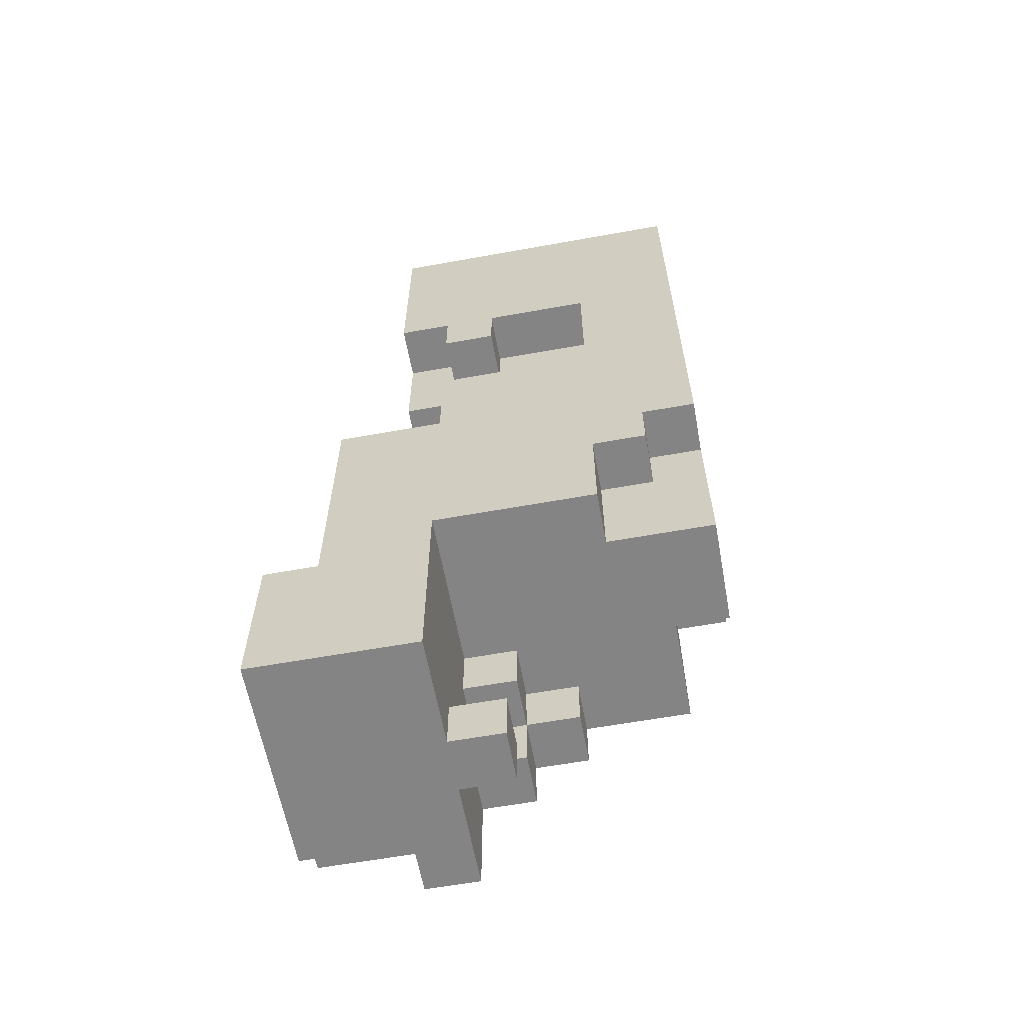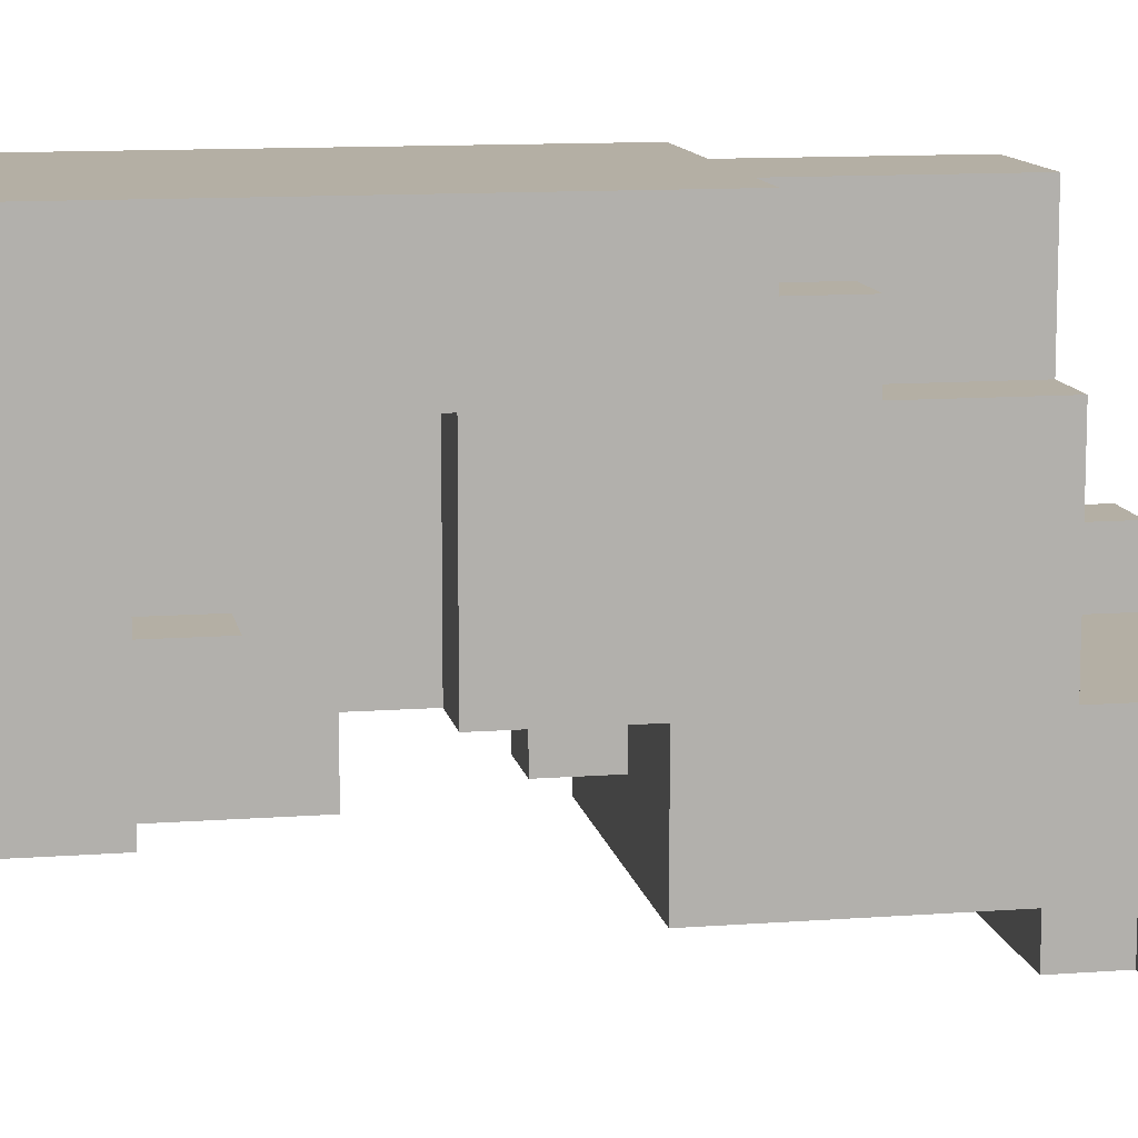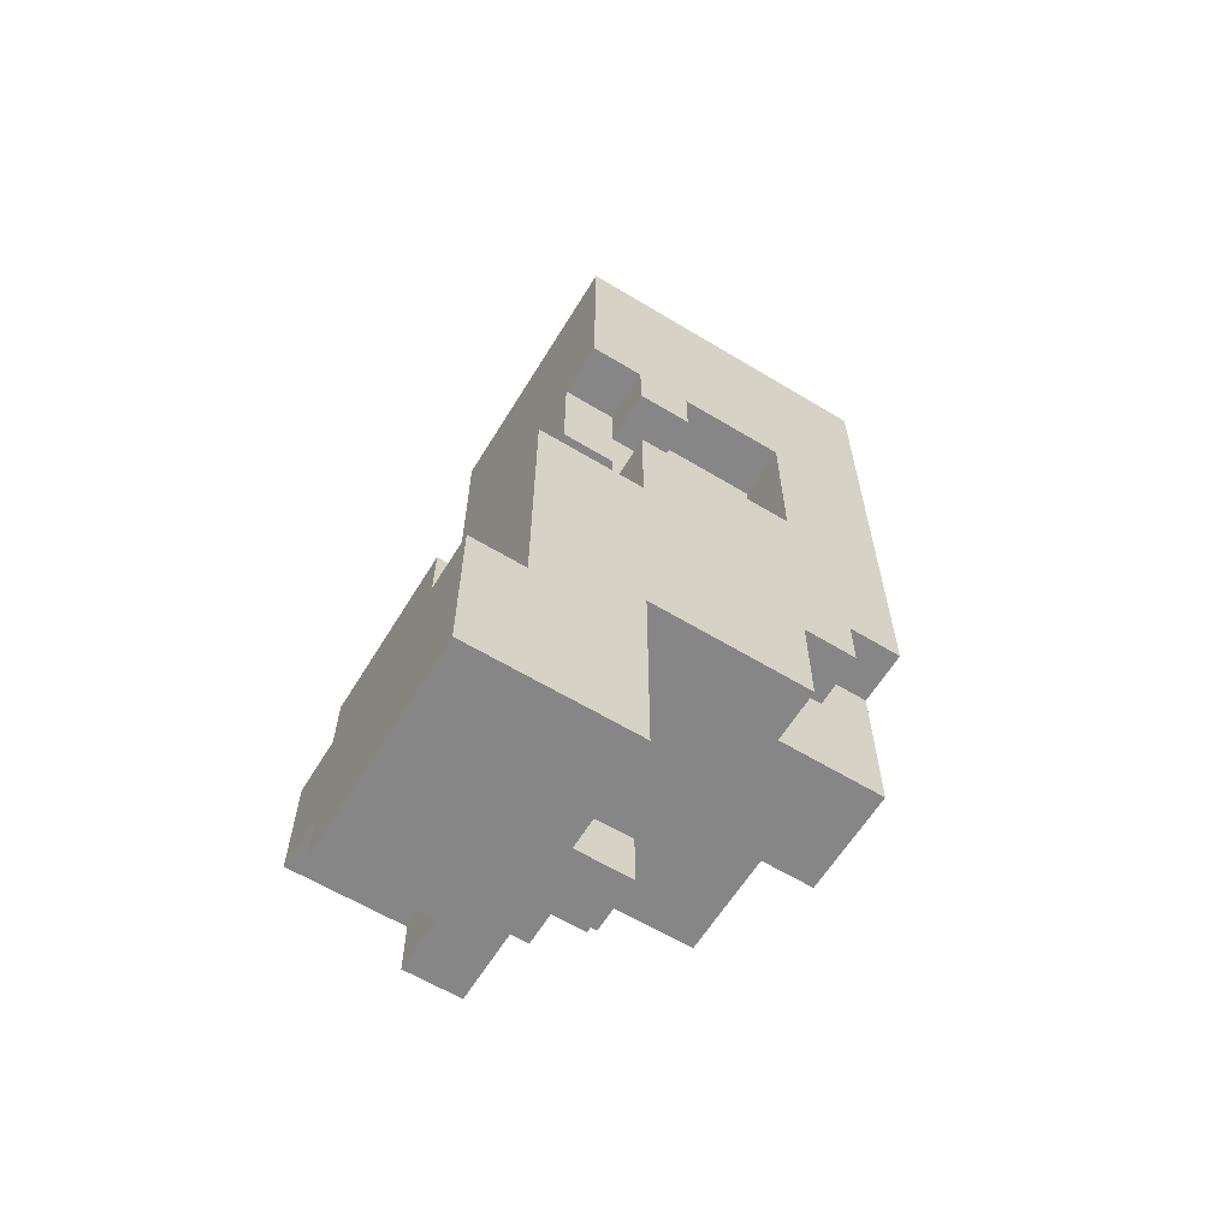
<metadata>
{"format":"obj","ext":"obj","renderer":"f3d","projection":"perspective","resolution":1024,"background":"white","views":[{"elev":-61.4,"azim":-79.6,"up":"+Y"},{"elev":11.3,"azim":-100.5,"up":"+Z"},{"elev":-62.0,"azim":-121.5,"up":"+Y"}]}
</metadata>
<code>
o
v -0.7 1.6 -0.3
v -0.7 1.6 -0.6
v -0.7 1.8 -0.5
v -0.7 1.8 -0.6
v -0.7 1.9 -0.4
v -0.7 1.9 -0.5
v -0.7 1.9 -0.6
v -0.7 2 0
v -0.7 2 -0.1
v -0.7 2 -0.3
v -0.7 2.2 0.1
v -0.7 2.2 0
v -0.7 2.2 -0.1
v -0.7 2.2 -0.4
v -0.7 2.2 -0.5
v -0.7 2.3 0.2
v -0.7 2.3 0.1
v -0.7 2.3 0
v -0.7 2.4 -0.3
v -0.7 2.4 -0.5
v -0.7 2.5 -0.2
v -0.7 2.5 -0.3
v -0.7 2.6 0.1
v -0.7 2.6 0
v -0.7 2.6 -0.2
v -0.7 2.6 -0.3
v -0.7 2.8 -0.2
v -0.7 2.8 -0.3
v -0.7 2.9 0.1
v -0.7 2.9 0
v -0.7 2.9 -0.2
v -0.7 2.9 -0.3
v -0.7 2.9 -0.4
v -0.7 3.1 -0.3
v -0.7 3.1 -0.4
v -0.7 3.2 -0.3
v -0.7 3.2 -0.4
v -0.7 3.3 0.2
v -0.7 3.3 -0.4
v -0.6 1.9 -0.5
v -0.6 1.9 -0.6
v -0.6 2 0.2
v -0.6 2 0
v -0.6 2 -0.5
v -0.6 2 -0.6
v -0.6 2.2 0.1
v -0.6 2.2 0
v -0.6 2.3 0.2
v -0.6 2.3 0.1
v -0.6 2.6 0
v -0.6 2.6 -0.1
v -0.6 2.6 -0.2
v -0.6 2.6 -0.3
v -0.6 2.7 0
v -0.6 2.7 -0.1
v -0.6 2.7 -0.3
v -0.6 2.7 -0.4
v -0.6 2.8 0
v -0.6 2.8 -0.1
v -0.6 2.8 -0.2
v -0.6 2.8 -0.3
v -0.6 2.9 0
v -0.6 2.9 -0.1
v -0.6 2.9 -0.2
v -0.6 2.9 -0.3
v -0.6 2.9 -0.4
v -0.5 1.6 -0.2
v -0.5 1.6 -0.3
v -0.5 1.7 -0.2
v -0.5 1.7 -0.3
v -0.5 2.4 -0.3
v -0.5 2.4 -0.4
v -0.5 2.5 -0.3
v -0.5 2.5 -0.4
v -0.4 1.9 -0.2
v -0.4 1.9 -0.3
v -0.4 2 -0.2
v -0.4 2 -0.3
v -0.3 1.8 -0.2
v -0.3 1.8 -0.3
v -0.3 1.9 -0.1
v -0.3 1.9 -0.2
v -0.3 1.9 -0.3
v -0.3 2 -0.1
v -0.3 2 -0.2
v -0.4 1.6 -0.2
v -0.4 1.6 -0.3
v -0.4 1.7 -0.2
v -0.4 1.7 -0.3
v -0.4 2 0.2
v -0.4 2 0.1
v -0.4 2.1 0.2
v -0.4 2.1 0.1
v -0.4 2.3 0.2
v -0.4 2.3 0.1
v -0.4 2.4 -0.3
v -0.4 2.4 -0.4
v -0.4 2.5 -0.1
v -0.4 2.5 -0.2
v -0.4 2.5 -0.3
v -0.4 2.5 -0.4
v -0.4 2.6 -0.1
v -0.4 2.7 -0.1
v -0.4 2.7 -0.2
v -0.4 2.7 -0.3
v -0.4 2.7 -0.4
v -0.4 2.8 -0.3
v -0.4 2.8 -0.4
v -0.4 2.9 -0.2
v -0.4 2.9 -0.3
v -0.4 2.9 -0.4
v -0.3 1.6 -0.4
v -0.3 1.6 -0.6
v -0.3 1.7 -0.4
v -0.3 1.7 -0.6
v -0.3 1.9 -0.5
v -0.3 1.9 -0.6
v -0.3 2 -0.5
v -0.3 2 -0.6
v -0.3 2.4 -0.2
v -0.3 2.4 -0.3
v -0.3 2.5 -0.2
v -0.3 2.5 -0.3
v -0.3 2.6 0
v -0.3 2.6 -0.1
v -0.3 2.7 -0.1
v -0.3 2.7 -0.2
v -0.3 2.8 0
v -0.3 2.9 0
v -0.3 2.9 -0.1
v -0.3 2.9 -0.2
v -0.2 1.6 -0.3
v -0.2 1.6 -0.4
v -0.2 1.7 -0.4
v -0.2 1.7 -0.6
v -0.2 1.8 -0.2
v -0.2 1.8 -0.3
v -0.2 1.9 -0.1
v -0.2 1.9 -0.2
v -0.2 1.9 -0.3
v -0.2 1.9 -0.4
v -0.2 1.9 -0.5
v -0.2 1.9 -0.6
v -0.2 2 0.1
v -0.2 2 0
v -0.2 2 -0.1
v -0.2 2 -0.2
v -0.2 2.2 -0.4
v -0.2 2.2 -0.5
v -0.2 2.3 0.2
v -0.2 2.3 0.1
v -0.2 2.3 0
v -0.2 2.4 -0.2
v -0.2 2.4 -0.5
v -0.2 2.5 0.2
v -0.2 2.5 0.1
v -0.2 2.5 0
v -0.2 2.5 -0.1
v -0.2 2.5 -0.2
v -0.2 2.6 0.1
v -0.2 2.6 0
v -0.2 2.6 -0.1
v -0.2 2.8 0.1
v -0.2 2.8 0
v -0.2 2.9 0
v -0.2 2.9 -0.1
v -0.2 2.9 -0.4
v -0.2 3 -0.1
v -0.2 3 -0.3
v -0.2 3.1 -0.3
v -0.2 3.1 -0.4
v -0.2 3.3 0.2
v -0.2 3.3 -0.4
v -0.7 2.3 0.2
v -0.7 3.3 0.2
v -0.6 2 0.2
v -0.6 2.3 0.2
v -0.5 2 0.2
v -0.5 2.1 0.2
v -0.4 2 0.2
v -0.4 2.1 0.2
v -0.4 2.3 0.2
v -0.4 2.4 0.2
v -0.3 2.4 0.2
v -0.3 2.5 0.2
v -0.2 2.3 0.2
v -0.2 2.5 0.2
v -0.2 3.3 0.2
v -0.7 2.2 0.1
v -0.7 2.3 0.1
v -0.6 2.2 0.1
v -0.6 2.3 0.1
v -0.4 2 0.1
v -0.4 2.1 0.1
v -0.4 2.3 0.1
v -0.2 2 0.1
v -0.2 2.3 0.1
v -0.7 2 0
v -0.7 2.2 0
v -0.6 2 0
v -0.6 2.2 0
v -0.3 1.9 -0.1
v -0.3 2 -0.1
v -0.2 1.9 -0.1
v -0.2 2 -0.1
v -0.7 2.8 -0.2
v -0.7 2.9 -0.2
v -0.6 2.8 -0.2
v -0.6 2.9 -0.2
v -0.5 1.6 -0.2
v -0.5 1.7 -0.2
v -0.4 1.6 -0.2
v -0.4 1.7 -0.2
v -0.4 1.9 -0.2
v -0.4 2 -0.2
v -0.3 1.8 -0.2
v -0.3 1.9 -0.2
v -0.3 2 -0.2
v -0.2 1.8 -0.2
v -0.2 1.9 -0.2
v -0.7 1.6 -0.3
v -0.7 2 -0.3
v -0.5 1.6 -0.3
v -0.5 1.7 -0.3
v -0.4 1.6 -0.3
v -0.4 1.7 -0.3
v -0.4 1.9 -0.3
v -0.4 2 -0.3
v -0.3 1.8 -0.3
v -0.3 1.9 -0.3
v -0.2 1.6 -0.3
v -0.2 1.8 -0.3
v -0.7 2.6 0
v -0.7 2.9 0
v -0.6 2.6 0
v -0.6 2.7 0
v -0.6 2.8 0
v -0.6 2.9 0
v -0.3 2.6 0
v -0.3 2.8 0
v -0.3 2.9 0
v -0.2 2.6 0
v -0.2 2.8 0
v -0.2 2.9 0
v -0.4 2.5 -0.1
v -0.4 2.6 -0.1
v -0.4 2.7 -0.1
v -0.3 2.6 -0.1
v -0.3 2.7 -0.1
v -0.2 2.5 -0.1
v -0.2 2.6 -0.1
v -0.4 2.7 -0.2
v -0.4 2.9 -0.2
v -0.3 2.4 -0.2
v -0.3 2.5 -0.2
v -0.3 2.7 -0.2
v -0.3 2.9 -0.2
v -0.2 2.4 -0.2
v -0.2 2.5 -0.2
v -0.7 2.4 -0.3
v -0.7 2.5 -0.3
v -0.7 2.6 -0.3
v -0.7 2.8 -0.3
v -0.7 2.9 -0.3
v -0.6 2.4 -0.3
v -0.6 2.5 -0.3
v -0.6 2.6 -0.3
v -0.6 2.7 -0.3
v -0.6 2.8 -0.3
v -0.6 2.9 -0.3
v -0.5 2.4 -0.3
v -0.5 2.5 -0.3
v -0.5 2.6 -0.3
v -0.5 2.7 -0.3
v -0.4 2.4 -0.3
v -0.4 2.5 -0.3
v -0.4 2.7 -0.3
v -0.3 2.4 -0.3
v -0.3 2.5 -0.3
v -0.7 2.9 -0.4
v -0.7 3.1 -0.4
v -0.7 3.2 -0.4
v -0.7 3.3 -0.4
v -0.6 2.7 -0.4
v -0.6 2.9 -0.4
v -0.5 2.4 -0.4
v -0.5 2.5 -0.4
v -0.5 2.7 -0.4
v -0.5 2.8 -0.4
v -0.4 2.4 -0.4
v -0.4 2.5 -0.4
v -0.4 2.7 -0.4
v -0.4 2.8 -0.4
v -0.4 2.9 -0.4
v -0.4 3 -0.4
v -0.4 3.1 -0.4
v -0.3 1.6 -0.4
v -0.3 1.7 -0.4
v -0.3 2.9 -0.4
v -0.3 3 -0.4
v -0.3 3.1 -0.4
v -0.3 3.2 -0.4
v -0.2 1.6 -0.4
v -0.2 1.7 -0.4
v -0.2 2.9 -0.4
v -0.2 3.1 -0.4
v -0.2 3.3 -0.4
v -0.7 1.9 -0.5
v -0.7 2.2 -0.5
v -0.7 2.4 -0.5
v -0.6 1.9 -0.5
v -0.6 2 -0.5
v -0.6 2.2 -0.5
v -0.3 1.9 -0.5
v -0.3 2 -0.5
v -0.3 2.2 -0.5
v -0.2 1.9 -0.5
v -0.2 2.2 -0.5
v -0.2 2.4 -0.5
v -0.7 1.6 -0.6
v -0.7 1.8 -0.6
v -0.7 1.9 -0.6
v -0.6 1.8 -0.6
v -0.6 1.9 -0.6
v -0.6 2 -0.6
v -0.3 1.6 -0.6
v -0.3 1.7 -0.6
v -0.3 1.9 -0.6
v -0.3 2 -0.6
v -0.2 1.7 -0.6
v -0.2 1.9 -0.6
v -0.5 1.6 -0.2
v -0.4 1.6 -0.2
v -0.7 1.6 -0.3
v -0.5 1.6 -0.3
v -0.4 1.6 -0.3
v -0.2 1.6 -0.3
v -0.3 1.6 -0.4
v -0.2 1.6 -0.4
v -0.7 1.6 -0.6
v -0.3 1.6 -0.6
v -0.3 1.7 -0.4
v -0.2 1.7 -0.4
v -0.3 1.7 -0.6
v -0.2 1.7 -0.6
v -0.3 1.8 -0.2
v -0.2 1.8 -0.2
v -0.3 1.8 -0.3
v -0.2 1.8 -0.3
v -0.3 1.9 -0.1
v -0.2 1.9 -0.1
v -0.4 1.9 -0.2
v -0.3 1.9 -0.2
v -0.2 1.9 -0.2
v -0.4 1.9 -0.3
v -0.3 1.9 -0.3
v -0.6 2 0.2
v -0.5 2 0.2
v -0.4 2 0.2
v -0.5 2 0.1
v -0.4 2 0.1
v -0.2 2 0.1
v -0.7 2 0
v -0.6 2 0
v -0.4 2 0
v -0.2 2 0
v -0.7 2 -0.1
v -0.6 2 -0.1
v -0.3 2 -0.1
v -0.2 2 -0.1
v -0.4 2 -0.2
v -0.3 2 -0.2
v -0.7 2 -0.3
v -0.4 2 -0.3
v -0.7 2.2 0.1
v -0.6 2.2 0.1
v -0.7 2.2 0
v -0.6 2.2 0
v -0.7 2.3 0.2
v -0.6 2.3 0.2
v -0.4 2.3 0.2
v -0.2 2.3 0.2
v -0.7 2.3 0.1
v -0.6 2.3 0.1
v -0.4 2.3 0.1
v -0.2 2.3 0.1
v -0.4 2.7 -0.1
v -0.3 2.7 -0.1
v -0.4 2.7 -0.2
v -0.3 2.7 -0.2
v -0.6 2.7 -0.3
v -0.5 2.7 -0.3
v -0.4 2.7 -0.3
v -0.6 2.7 -0.4
v -0.5 2.7 -0.4
v -0.4 2.7 -0.4
v -0.7 2.8 -0.2
v -0.6 2.8 -0.2
v -0.7 2.8 -0.3
v -0.6 2.8 -0.3
v -0.7 2.9 0
v -0.6 2.9 0
v -0.3 2.9 0
v -0.2 2.9 0
v -0.6 2.9 -0.1
v -0.3 2.9 -0.1
v -0.2 2.9 -0.1
v -0.7 2.9 -0.2
v -0.6 2.9 -0.2
v -0.4 2.9 -0.2
v -0.3 2.9 -0.2
v -0.7 2.9 -0.3
v -0.6 2.9 -0.3
v -0.4 2.9 -0.3
v -0.7 2.9 -0.4
v -0.6 2.9 -0.4
v -0.4 2.9 -0.4
v -0.3 2.9 -0.4
v -0.2 2.9 -0.4
v -0.5 1.7 -0.2
v -0.4 1.7 -0.2
v -0.5 1.7 -0.3
v -0.4 1.7 -0.3
v -0.7 1.9 -0.5
v -0.6 1.9 -0.5
v -0.3 1.9 -0.5
v -0.2 1.9 -0.5
v -0.7 1.9 -0.6
v -0.6 1.9 -0.6
v -0.3 1.9 -0.6
v -0.2 1.9 -0.6
v -0.6 2 -0.5
v -0.3 2 -0.5
v -0.6 2 -0.6
v -0.3 2 -0.6
v -0.3 2.4 -0.2
v -0.2 2.4 -0.2
v -0.7 2.4 -0.3
v -0.6 2.4 -0.3
v -0.5 2.4 -0.3
v -0.4 2.4 -0.3
v -0.3 2.4 -0.3
v -0.5 2.4 -0.4
v -0.4 2.4 -0.4
v -0.7 2.4 -0.5
v -0.2 2.4 -0.5
v -0.4 2.5 -0.1
v -0.2 2.5 -0.1
v -0.4 2.5 -0.2
v -0.3 2.5 -0.2
v -0.2 2.5 -0.2
v -0.5 2.5 -0.3
v -0.4 2.5 -0.3
v -0.3 2.5 -0.3
v -0.5 2.5 -0.4
v -0.4 2.5 -0.4
v -0.7 2.6 0
v -0.6 2.6 0
v -0.3 2.6 0
v -0.2 2.6 0
v -0.6 2.6 -0.1
v -0.3 2.6 -0.1
v -0.2 2.6 -0.1
v -0.7 2.6 -0.2
v -0.6 2.6 -0.2
v -0.7 2.6 -0.3
v -0.6 2.6 -0.3
v -0.7 3.3 0.2
v -0.2 3.3 0.2
v -0.7 3.3 -0.4
v -0.2 3.3 -0.4
f 3 2 1
f 4 2 3
f 5 3 1
f 6 4 3
f 6 3 5
f 7 4 6
f 10 5 1
f 12 9 8
f 13 10 9
f 13 9 12
f 14 6 5
f 14 10 13
f 14 5 10
f 15 6 14
f 17 12 11
f 18 13 12
f 18 14 13
f 18 12 17
f 18 15 14
f 19 17 16
f 19 15 18
f 19 18 17
f 20 15 19
f 21 19 16
f 22 19 21
f 23 21 16
f 24 21 23
f 25 22 21
f 25 21 24
f 26 22 25
f 29 24 23
f 29 23 16
f 30 24 29
f 31 28 27
f 32 28 31
f 34 32 31
f 34 33 32
f 34 30 29
f 34 31 30
f 35 33 34
f 36 34 29
f 36 35 34
f 37 35 36
f 38 29 16
f 38 36 29
f 38 37 36
f 39 37 38
f 44 41 40
f 45 41 44
f 46 43 42
f 47 43 46
f 48 46 42
f 49 46 48
f 54 51 50
f 55 53 52
f 55 51 54
f 55 52 51
f 56 53 55
f 58 55 54
f 58 56 55
f 59 56 58
f 60 56 59
f 61 57 56
f 61 56 60
f 62 59 58
f 63 60 59
f 63 59 62
f 64 60 63
f 65 57 61
f 66 57 65
f 69 68 67
f 70 68 69
f 73 72 71
f 74 72 73
f 77 76 75
f 78 76 77
f 82 80 79
f 83 80 82
f 84 82 81
f 85 82 84
f 86 87 88
f 88 87 89
f 90 91 92
f 92 91 93
f 92 93 94
f 94 93 95
f 96 97 100
f 100 97 101
f 98 99 102
f 99 100 102
f 102 100 103
f 103 100 104
f 104 100 105
f 105 106 107
f 104 105 107
f 107 106 108
f 104 107 109
f 107 108 110
f 109 107 110
f 110 108 111
f 112 113 114
f 114 113 115
f 116 117 118
f 118 117 119
f 120 121 122
f 122 121 123
f 124 125 126
f 124 126 128
f 126 127 128
f 128 127 129
f 129 127 130
f 130 127 131
f 132 133 134
f 132 134 137
f 134 135 137
f 136 137 139
f 137 135 140
f 139 137 140
f 140 135 141
f 141 135 142
f 142 135 143
f 138 139 146
f 139 140 147
f 140 141 147
f 146 139 147
f 145 146 148
f 147 141 148
f 146 147 148
f 141 142 148
f 148 142 149
f 144 145 151
f 145 148 152
f 148 149 152
f 151 145 152
f 151 152 153
f 152 149 153
f 153 149 154
f 150 151 155
f 151 153 156
f 155 151 156
f 156 153 157
f 157 153 158
f 158 153 159
f 155 156 160
f 156 157 160
f 157 158 161
f 160 157 161
f 161 158 162
f 155 160 163
f 160 161 163
f 163 161 164
f 163 164 165
f 165 166 168
f 166 167 168
f 168 167 169
f 168 169 170
f 169 167 170
f 170 167 171
f 155 163 172
f 163 165 172
f 170 171 172
f 168 170 172
f 165 168 172
f 172 171 173
f 177 175 174
f 178 177 176
f 179 177 178
f 180 179 178
f 181 177 179
f 181 179 180
f 182 175 177
f 182 177 181
f 183 175 182
f 184 175 183
f 184 183 182
f 185 175 184
f 186 184 182
f 186 185 184
f 187 175 185
f 187 185 186
f 188 175 187
f 191 190 189
f 192 190 191
f 196 194 193
f 196 195 194
f 197 195 196
f 200 199 198
f 201 199 200
f 204 203 202
f 205 203 204
f 208 207 206
f 209 207 208
f 212 211 210
f 213 211 212
f 217 215 214
f 218 215 217
f 219 217 216
f 220 217 219
f 223 222 221
f 224 222 223
f 226 222 224
f 227 222 226
f 228 222 227
f 229 226 225
f 229 227 226
f 230 227 229
f 231 229 225
f 232 229 231
f 233 234 235
f 235 234 236
f 236 234 237
f 237 234 238
f 239 240 242
f 240 241 243
f 242 240 243
f 243 241 244
f 245 246 248
f 246 247 248
f 248 247 249
f 245 248 250
f 250 248 251
f 252 253 256
f 256 253 257
f 254 255 258
f 258 255 259
f 260 261 265
f 261 262 266
f 265 261 266
f 266 262 267
f 263 264 269
f 269 264 270
f 265 266 271
f 266 267 271
f 271 267 272
f 267 268 273
f 272 267 273
f 273 268 274
f 272 273 276
f 273 274 276
f 276 274 277
f 275 276 278
f 278 276 279
f 280 281 285
f 284 285 288
f 288 285 289
f 286 287 290
f 290 287 291
f 288 289 292
f 289 285 293
f 292 289 293
f 285 281 294
f 293 285 294
f 294 281 295
f 281 282 296
f 295 281 296
f 294 295 299
f 295 296 300
f 299 295 300
f 296 282 301
f 300 296 301
f 282 283 302
f 301 282 302
f 297 298 303
f 303 298 304
f 300 301 305
f 299 300 305
f 301 302 306
f 305 301 306
f 302 283 307
f 306 302 307
f 308 309 311
f 311 309 312
f 309 310 313
f 312 309 313
f 312 313 315
f 313 310 316
f 315 313 316
f 314 315 317
f 315 316 317
f 316 310 318
f 317 316 318
f 318 310 319
f 320 321 323
f 321 322 323
f 323 322 324
f 320 323 326
f 324 325 326
f 323 324 326
f 326 325 327
f 327 325 328
f 328 325 329
f 327 328 330
f 330 328 331
f 335 333 332
f 336 333 335
f 338 335 334
f 338 337 336
f 338 336 335
f 339 337 338
f 340 338 334
f 341 338 340
f 344 343 342
f 345 343 344
f 348 347 346
f 349 347 348
f 353 351 350
f 354 351 353
f 355 353 352
f 356 353 355
f 360 358 357
f 360 359 358
f 361 359 360
f 364 360 357
f 364 361 360
f 365 362 361
f 365 361 364
f 366 362 365
f 367 364 363
f 368 365 364
f 368 364 367
f 368 366 365
f 369 366 368
f 370 366 369
f 371 368 367
f 371 369 368
f 372 369 371
f 373 371 367
f 374 371 373
f 377 376 375
f 378 376 377
f 383 380 379
f 384 380 383
f 385 382 381
f 386 382 385
f 389 388 387
f 390 388 389
f 394 392 391
f 395 393 392
f 395 392 394
f 396 393 395
f 399 398 397
f 400 398 399
f 405 402 401
f 406 404 403
f 407 404 406
f 408 405 401
f 409 405 408
f 411 407 406
f 414 411 410
f 415 413 412
f 416 413 415
f 417 411 414
f 418 407 411
f 418 411 417
f 419 407 418
f 420 421 422
f 422 421 423
f 424 425 428
f 428 425 429
f 426 427 430
f 430 427 431
f 432 433 434
f 434 433 435
f 436 437 442
f 439 440 443
f 438 439 443
f 441 442 444
f 438 443 445
f 443 444 445
f 444 442 446
f 445 444 446
f 442 437 446
f 447 448 449
f 449 448 450
f 450 448 451
f 449 450 453
f 453 450 454
f 452 453 455
f 455 453 456
f 457 458 461
f 459 460 462
f 462 460 463
f 457 461 464
f 464 461 465
f 464 465 466
f 466 465 467
f 468 469 470
f 470 469 471

</code>
